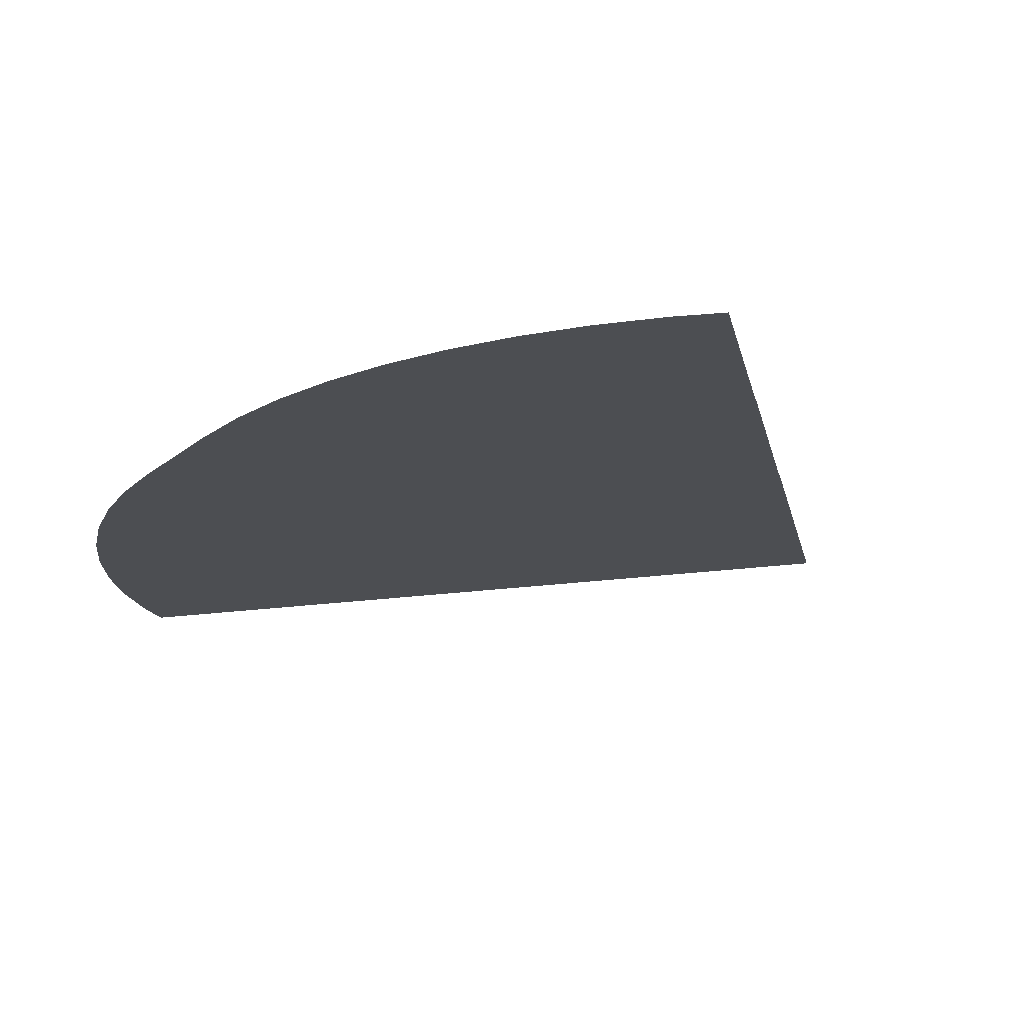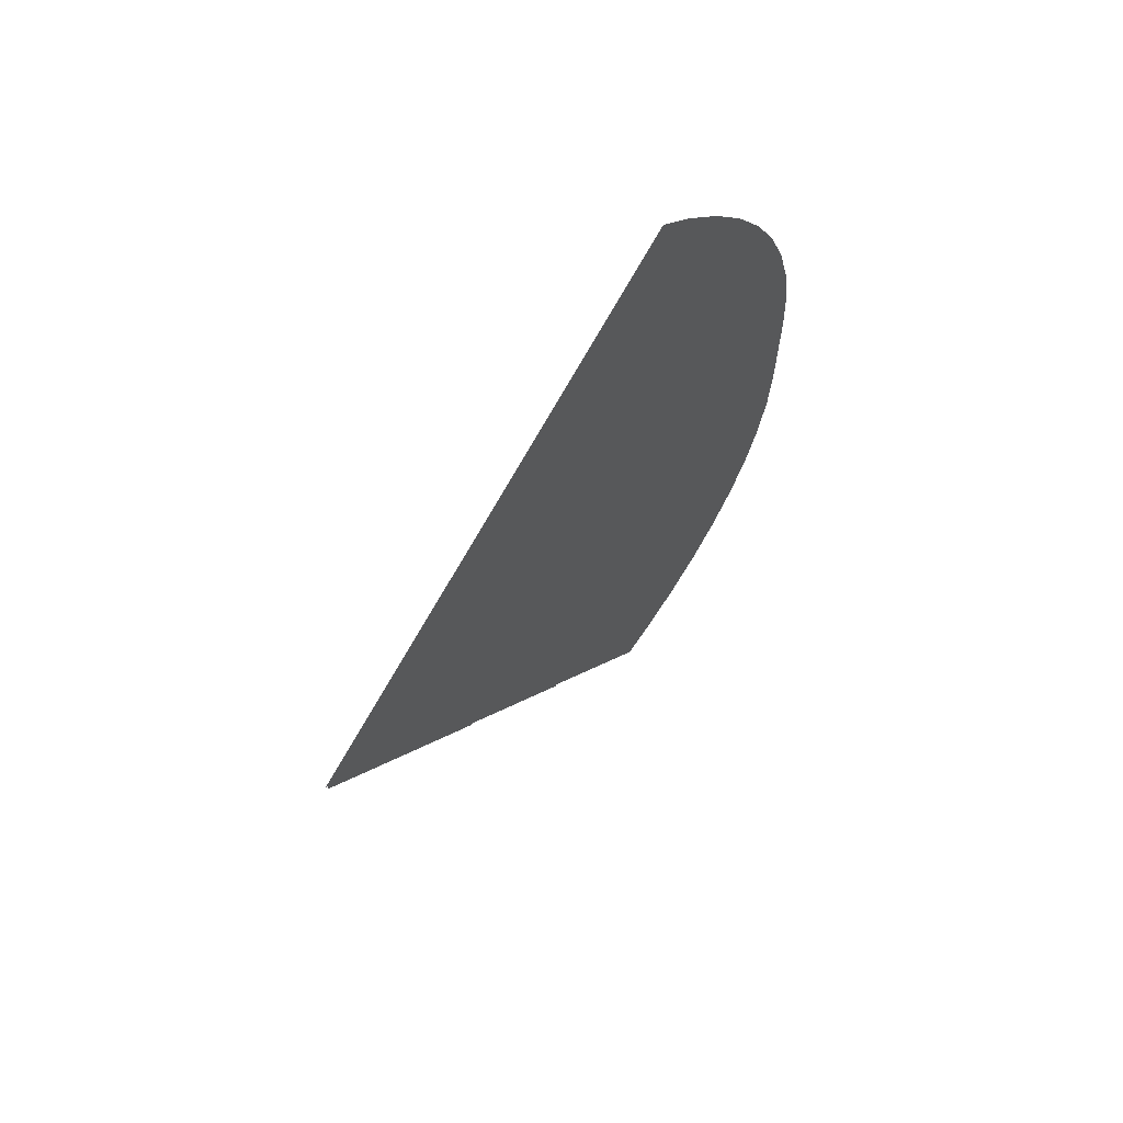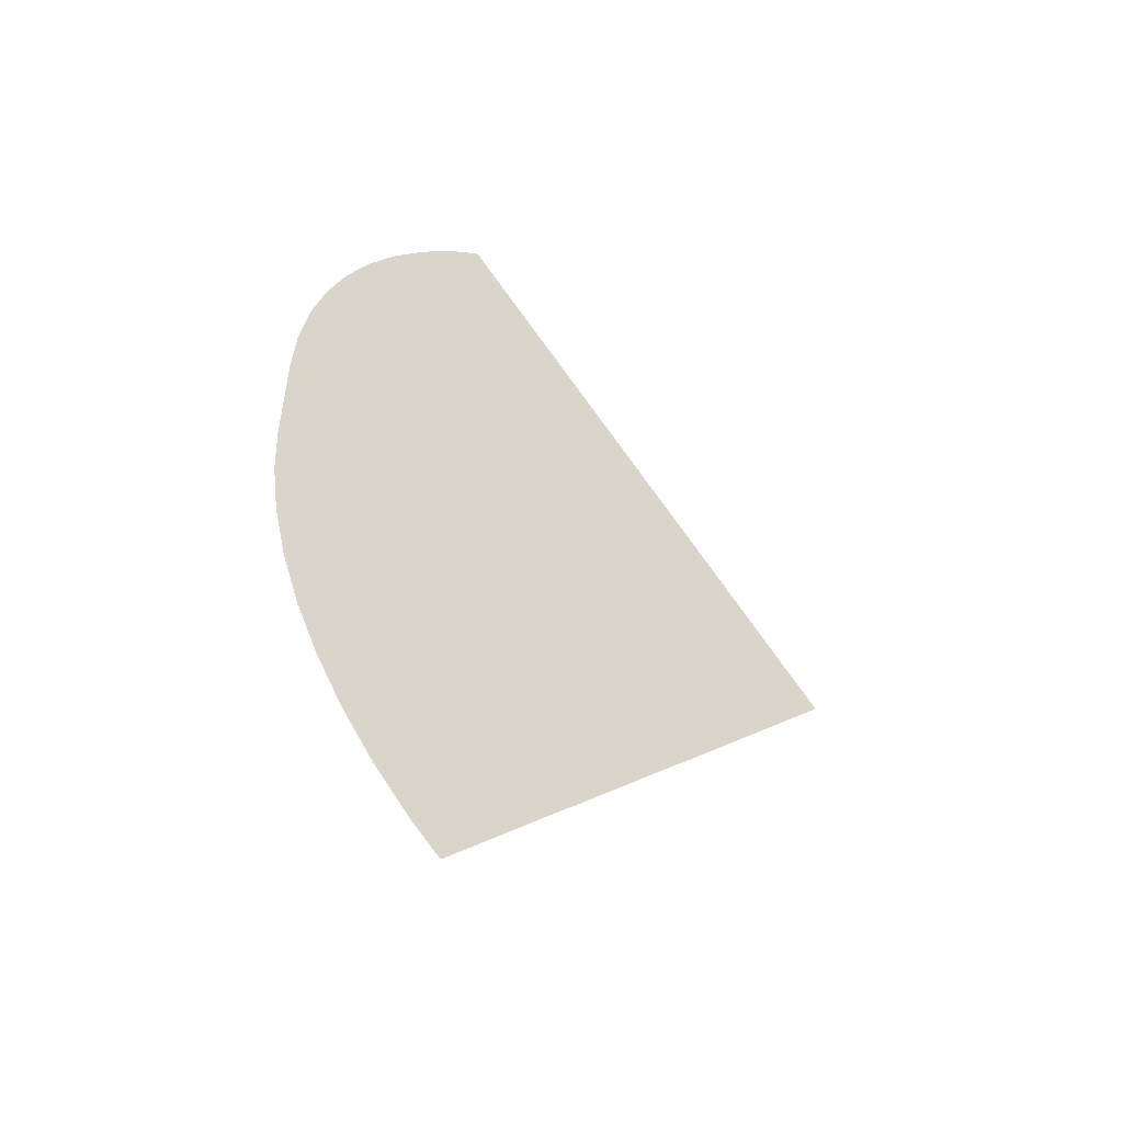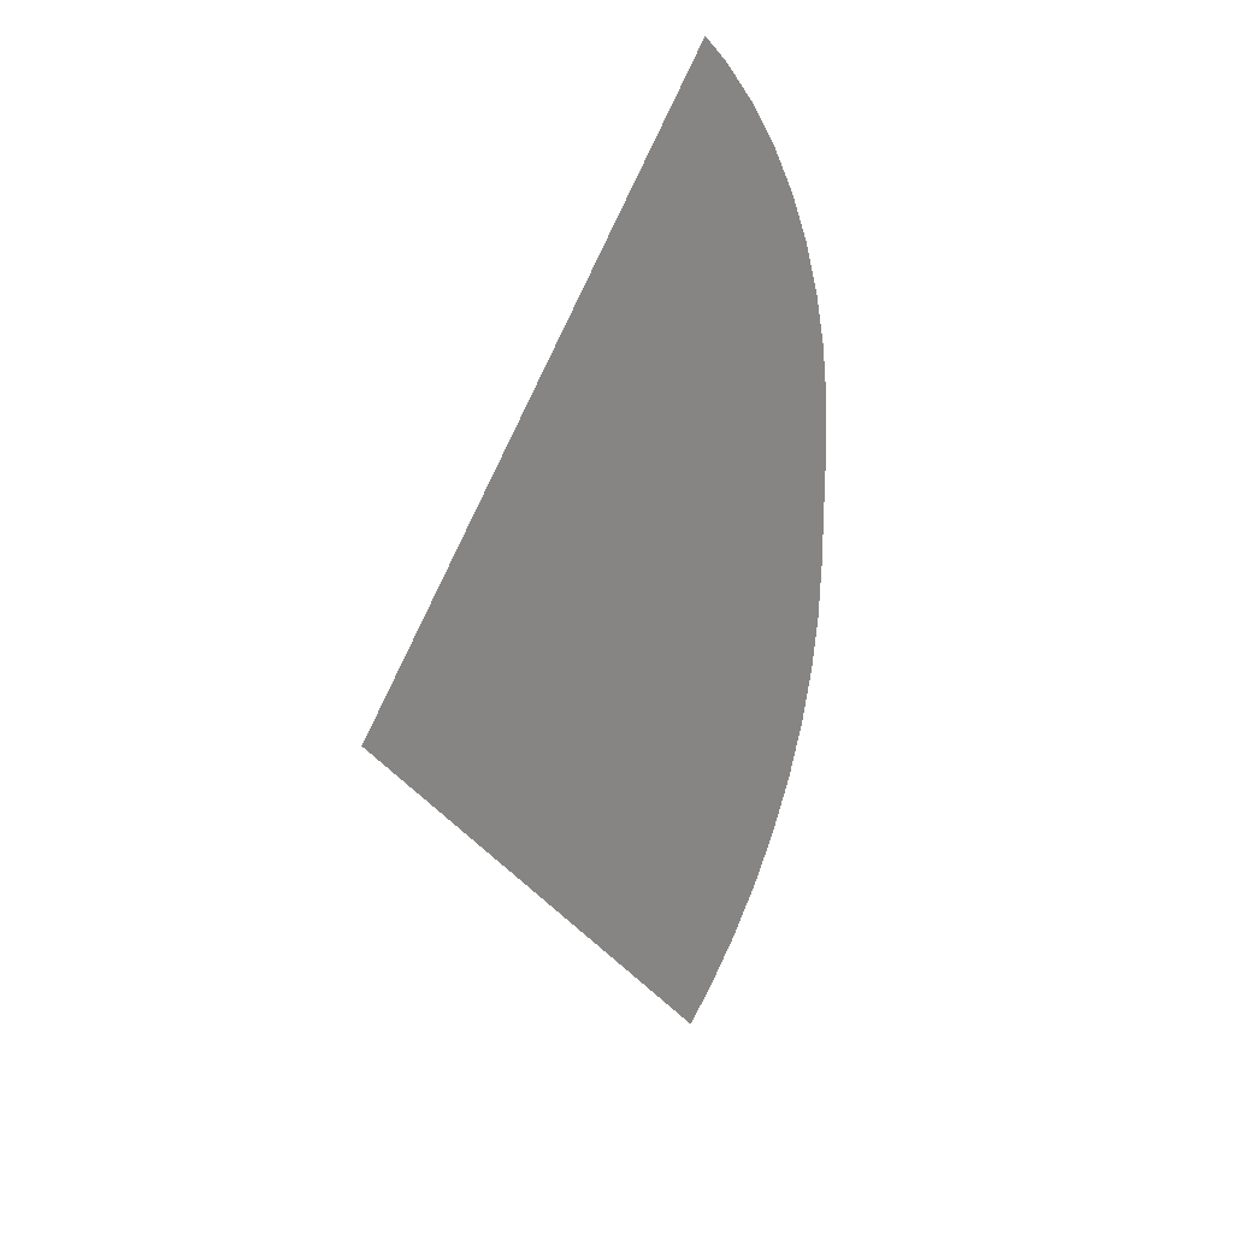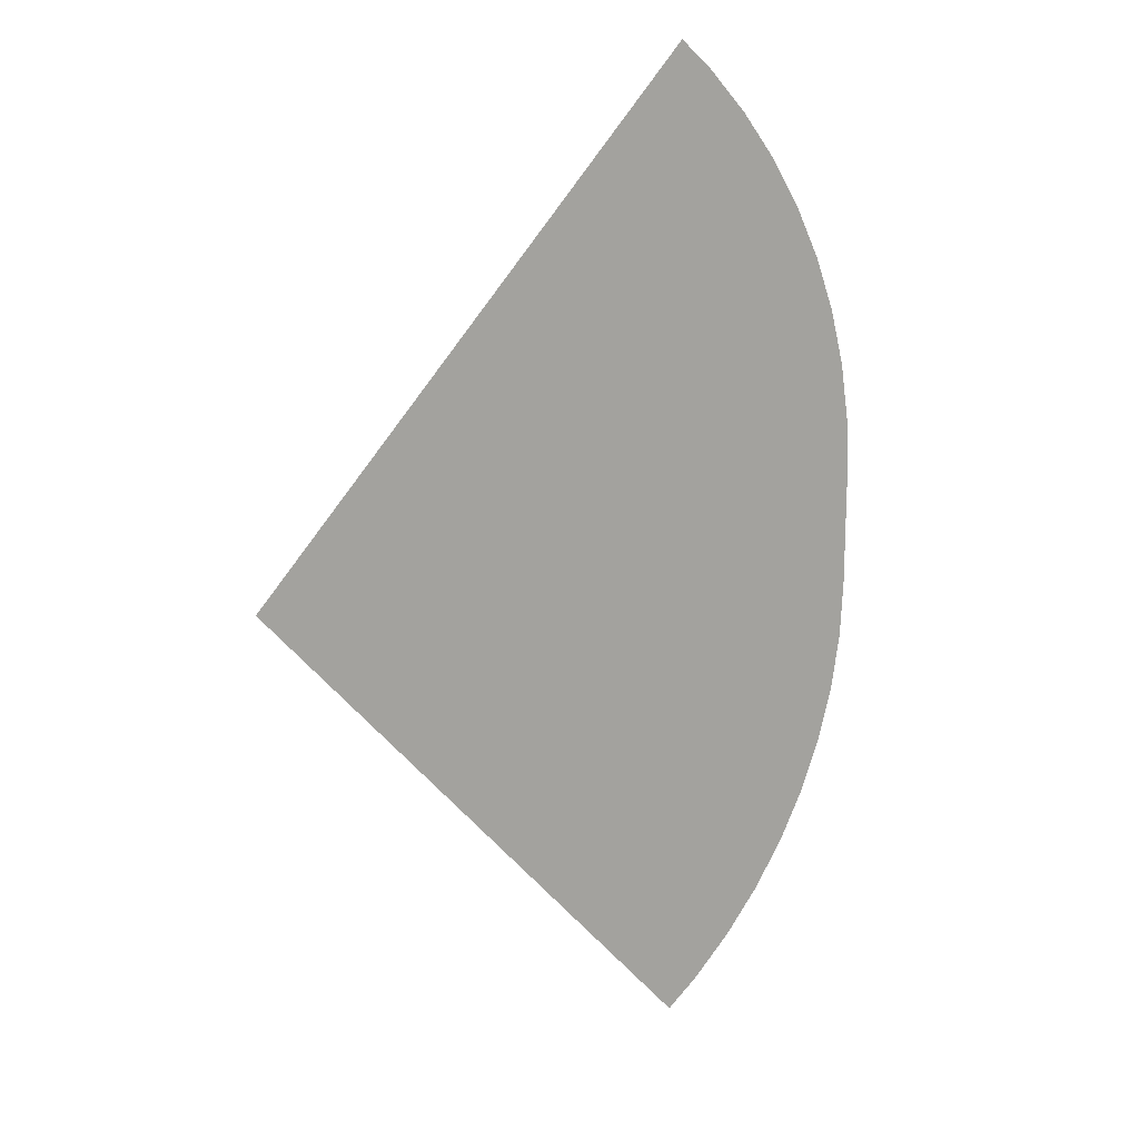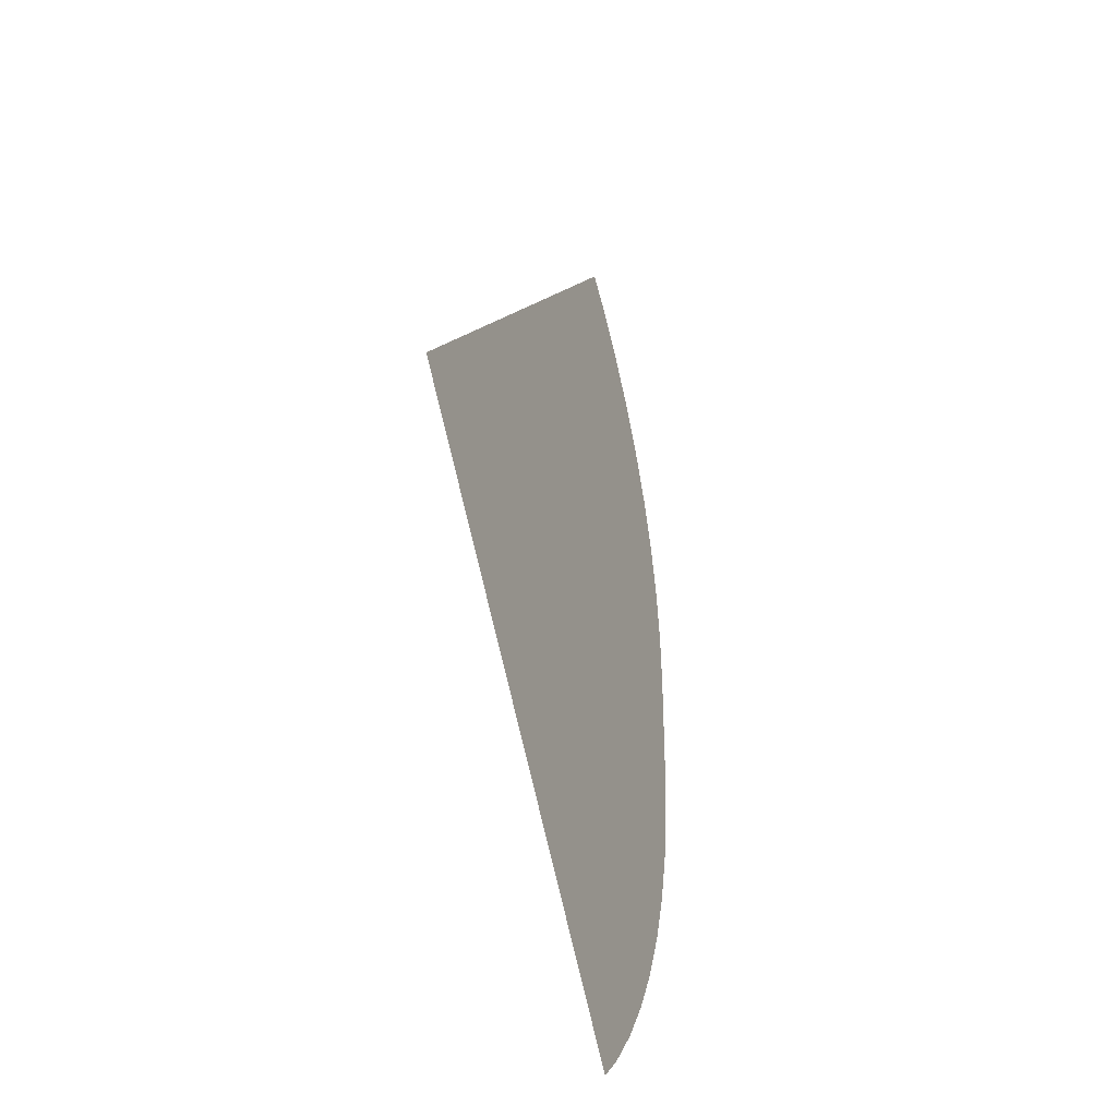
<metadata>
{"format":"obj","ext":"obj","renderer":"f3d","projection":"perspective","resolution":1024,"background":"white","views":[{"elev":-16.7,"azim":-30.6,"up":"+Y"},{"elev":67.8,"azim":133.8,"up":"+Z"},{"elev":-54.0,"azim":-35.8,"up":"+Z"},{"elev":25.2,"azim":129.7,"up":"+Z"},{"elev":16.7,"azim":152.6,"up":"+Z"},{"elev":-37.7,"azim":111.2,"up":"+Z"}]}
</metadata>
<code>
o side_Circle.002
v -19.22 0 -1.747
v -14.1 0 -14.1
v -15.25 0 -12.83
v -16.28 0 -11.45
v -17.16 0 -9.984
v -17.89 0 -8.434
v -18.47 0 -6.819
v -18.88 0 -5.156
v -19.14 0 -3.46
v -19.22 0 1.747
v -19.14 0 3.46
v -18.88 0 5.156
v -18.47 0 6.819
v -17.89 0 8.434
v -17.16 0 9.984
v -16.28 0 11.45
v -15.25 0 12.83
v -14.1 0 14.1
v -7.572 0.08 -1.747
v -5.866 0.08 -5.866
v -6.25 0.08 -5.442
v -6.59 0.08 -4.983
v -6.884 0.08 -4.493
v -7.128 0.08 -3.976
v -7.321 0.08 -3.438
v -7.46 0.08 -2.884
v -7.544 0.08 -2.318
v -7.572 0.08 1.747
v -7.544 0.08 2.318
v -7.46 0.08 2.884
v -7.321 0.08 3.438
v -7.128 0.08 3.976
v -6.884 0.08 4.493
v -6.59 0.08 4.983
v -6.25 0.08 5.442
v -5.866 0.08 5.866
v -13.4 0.04 -1.747
v -9.984 0.04 -9.984
v -10.75 0.04 -9.137
v -11.43 0.04 -8.219
v -12.02 0.04 -7.238
v -12.51 0.04 -6.205
v -12.89 0.04 -5.129
v -13.17 0.04 -4.02
v -13.34 0.04 -2.889
v -13.4 0.04 1.747
v -13.34 0.04 2.889
v -13.17 0.04 4.02
v -12.89 0.04 5.129
v -12.51 0.04 6.205
v -12.02 0.04 7.238
v -11.43 0.04 8.219
v -10.75 0.04 9.137
v -9.984 0.04 9.984
v -13.17 0 -14.94
v -9.327 0.04 -10.58
v -0 0 0
v -0 0.04 0
v -0 0.08 0
v -5.48 0.08 -6.216
v -9.327 0.04 10.58
v -13.17 0 14.94
v -5.48 0.08 6.216
f 35 36 59
f 53 54 58
f 17 18 57
f 36 63 59
f 59 60 20
f 20 21 59
f 21 22 59
f 22 23 59
f 23 24 59
f 24 25 59
f 25 26 59
f 26 27 59
f 27 19 59
f 19 28 59
f 28 29 59
f 29 30 59
f 30 31 59
f 31 32 59
f 32 33 59
f 33 34 59
f 34 35 59
f 54 61 58
f 58 56 38
f 38 39 58
f 39 40 58
f 40 41 58
f 41 42 58
f 42 43 58
f 43 44 58
f 44 45 58
f 45 37 58
f 37 46 58
f 46 47 58
f 47 48 58
f 48 49 58
f 49 50 58
f 50 51 58
f 51 52 58
f 52 53 58
f 18 62 57
f 57 55 2
f 2 3 57
f 3 4 57
f 4 5 57
f 5 6 57
f 6 7 57
f 7 8 57
f 8 9 57
f 9 1 57
f 1 10 57
f 10 11 57
f 11 12 57
f 12 13 57
f 13 14 57
f 14 15 57
f 15 16 57
f 16 17 57

</code>
